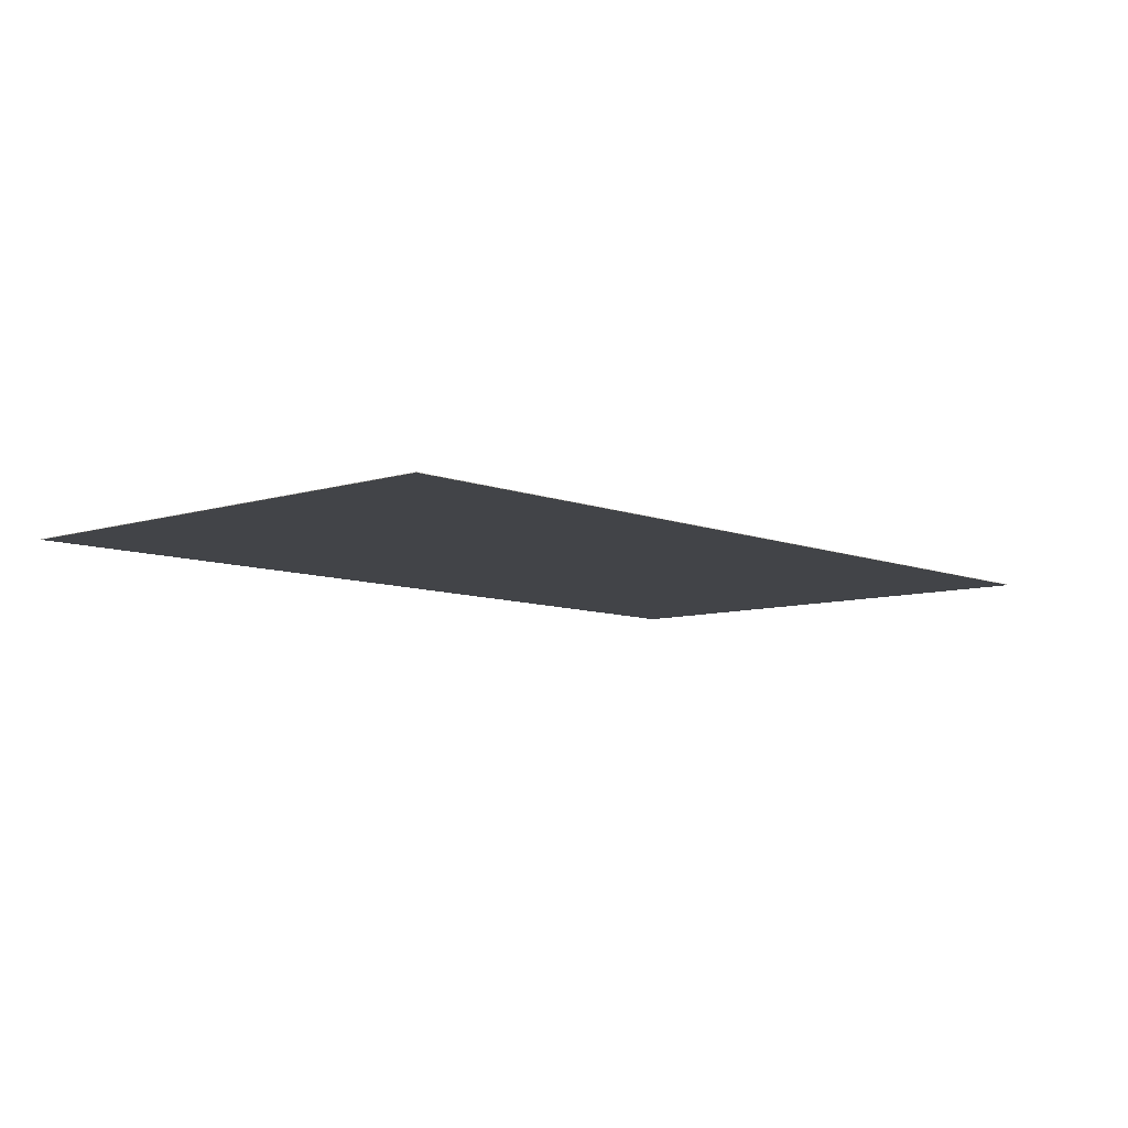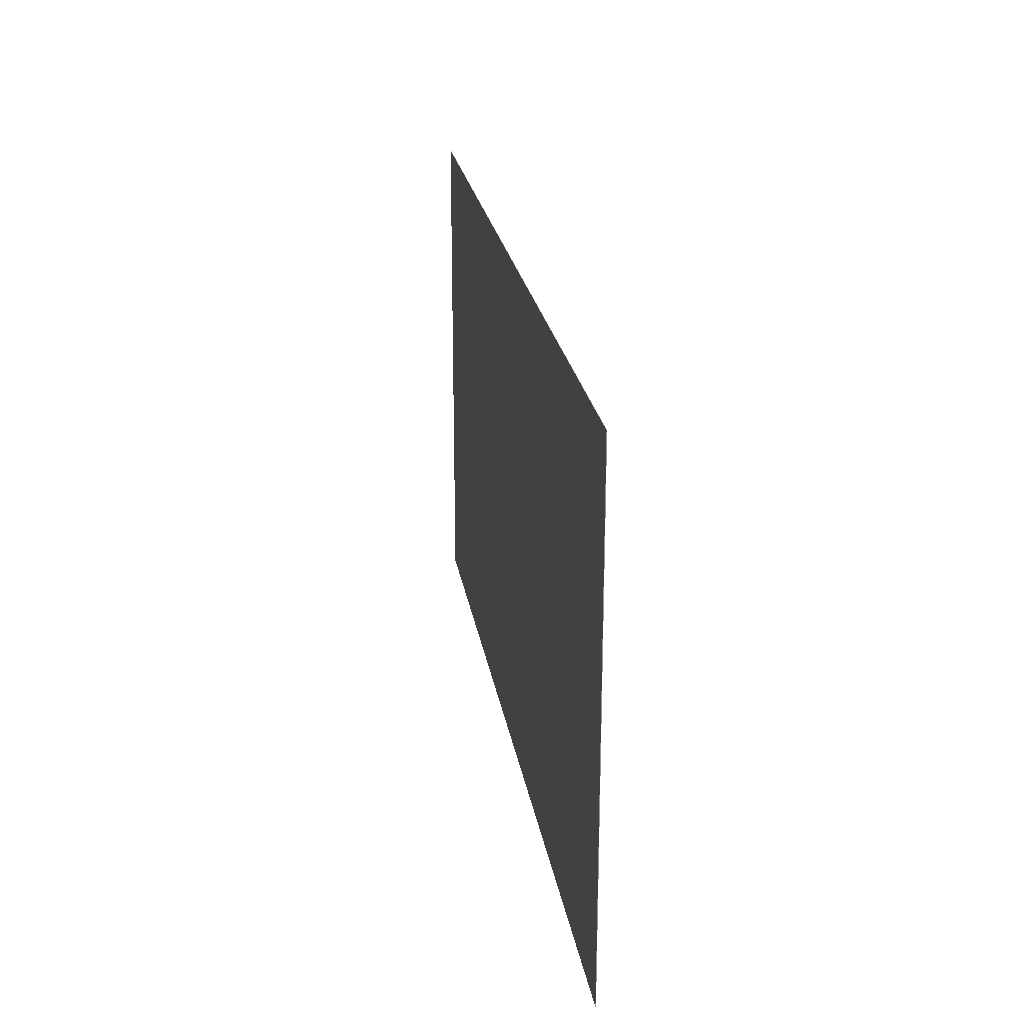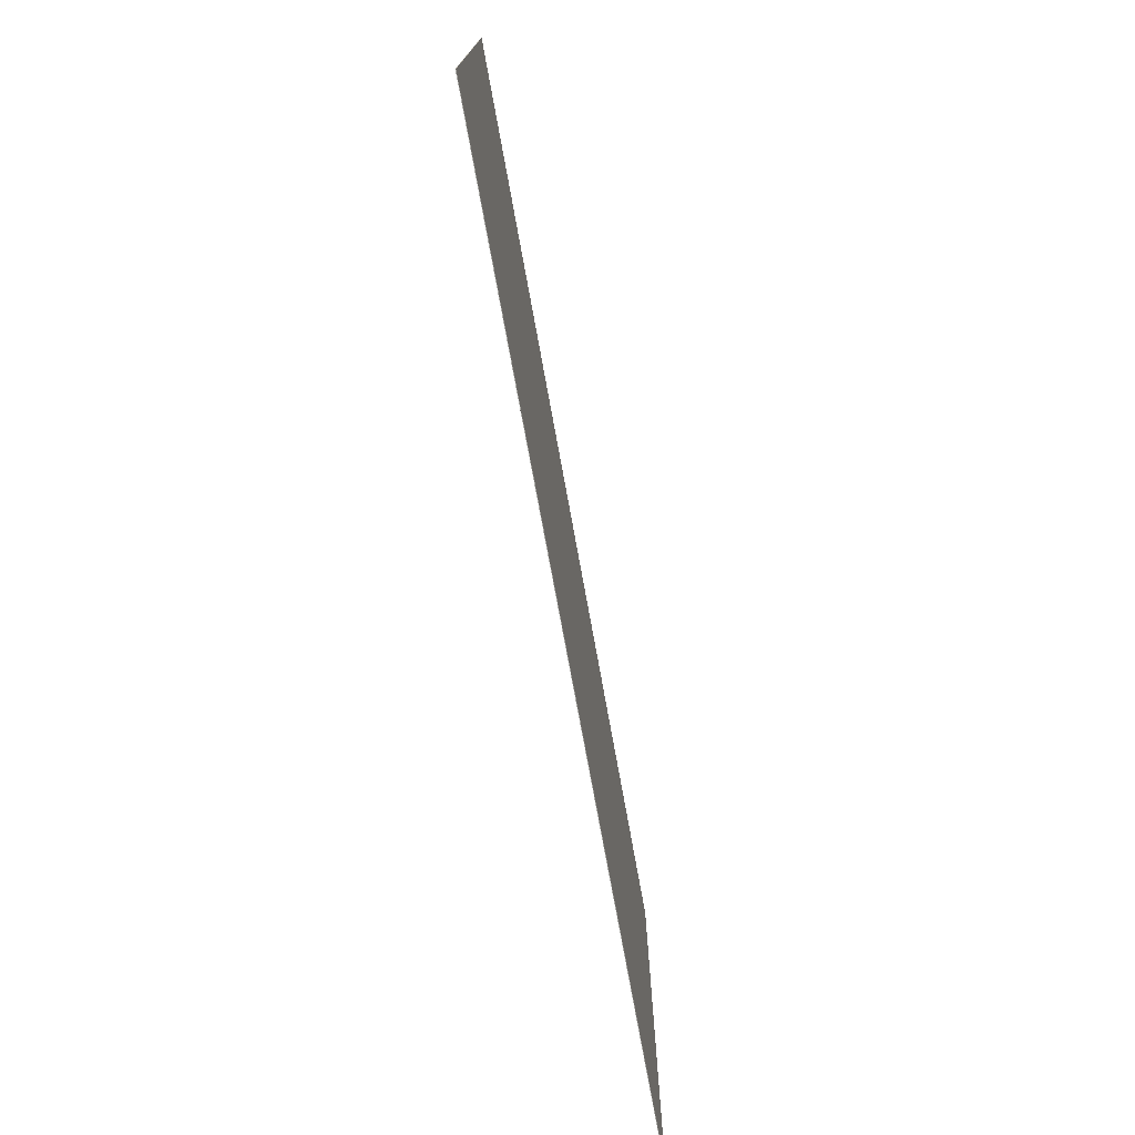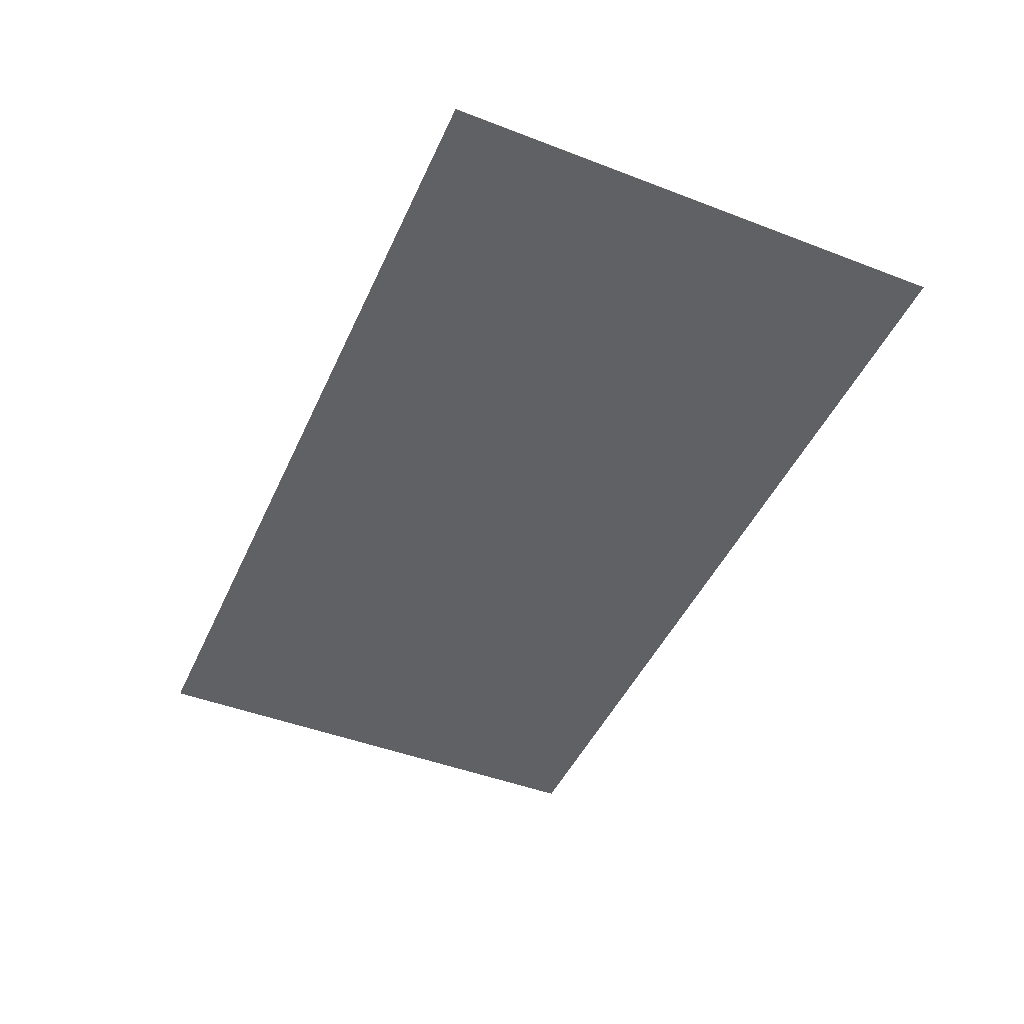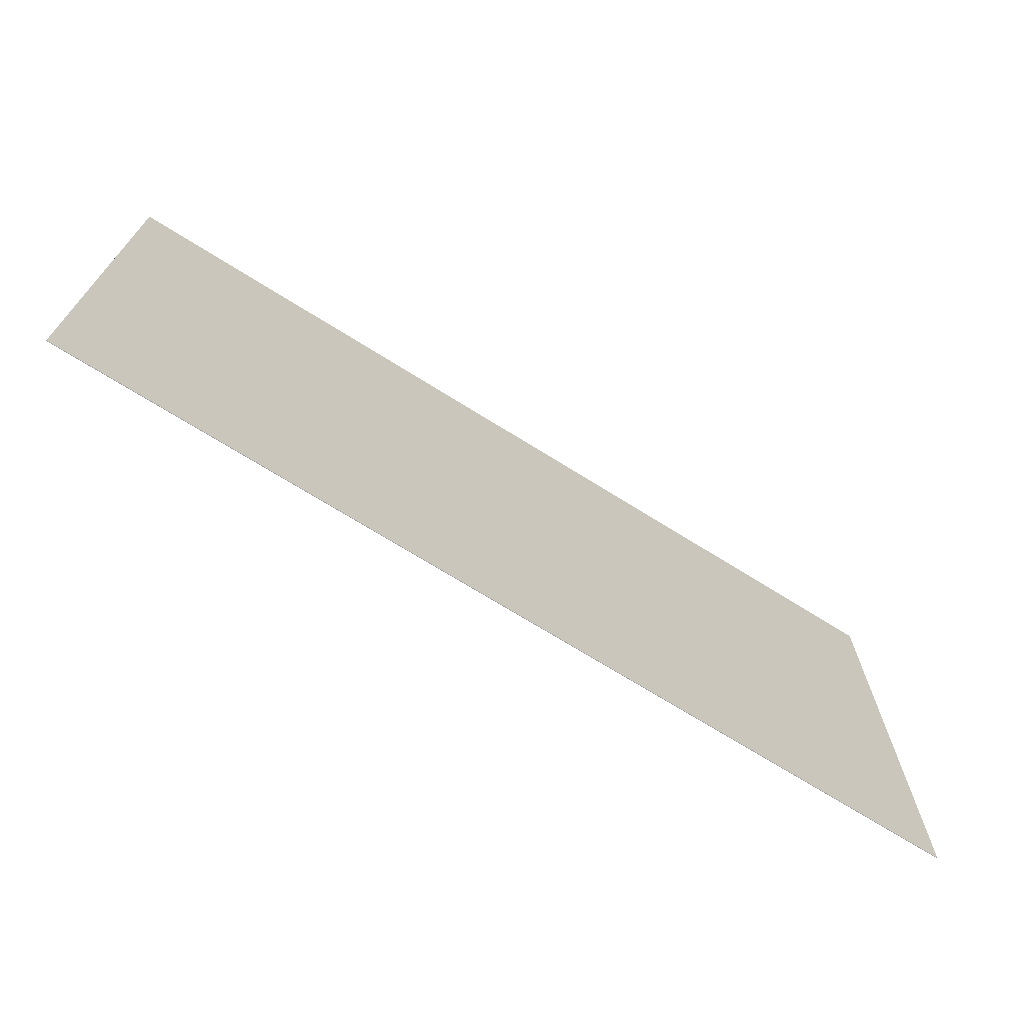
<metadata>
{"format":"obj","ext":"obj","renderer":"f3d","projection":"perspective","resolution":1024,"background":"white","views":[{"elev":-8.0,"azim":132.0,"up":"+Y"},{"elev":23.0,"azim":-98.8,"up":"+Z"},{"elev":-74.4,"azim":-79.7,"up":"+Z"},{"elev":-46.4,"azim":66.4,"up":"+Y"},{"elev":-70.4,"azim":147.9,"up":"+Z"}]}
</metadata>
<code>
v  -3.729 -0.004 2.099
v  -3.729 -0.004 -2.099
v  3.729 -0.004 -2.099
v  3.729 -0.004 2.099
v  -3.729 0.0001 2.099
v  3.729 0.0001 2.099
v  3.729 0.0001 -2.099
v  -3.729 0.0001 -2.099
o set7G1800
g set7G1800
f 1 2 3
f 3 4 1
f 5 6 7
f 7 8 5
f 1 4 6
f 6 5 1
f 4 3 7
f 7 6 4
f 3 2 8
f 8 7 3
f 2 1 5
f 5 8 2

</code>
